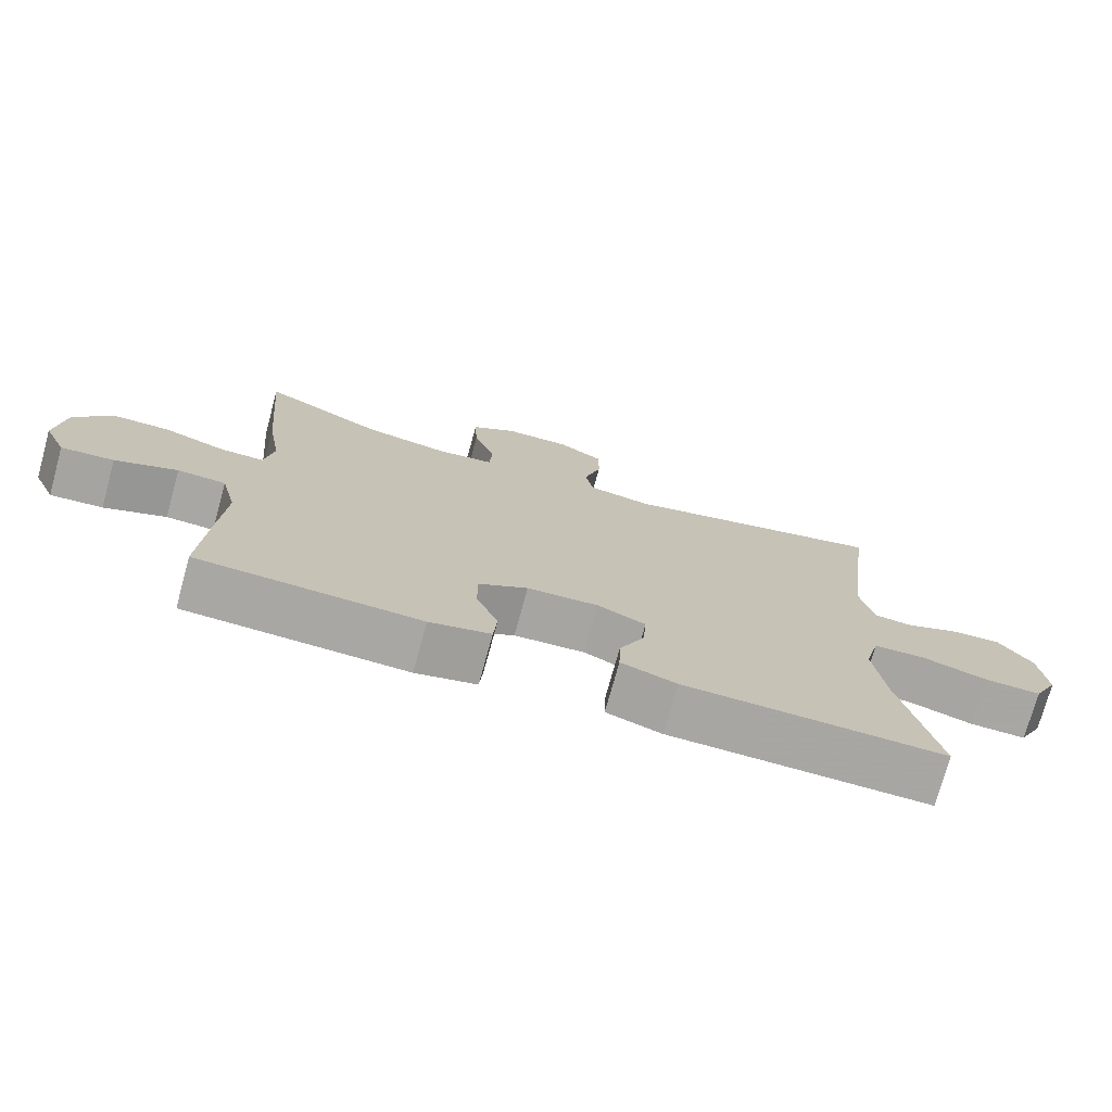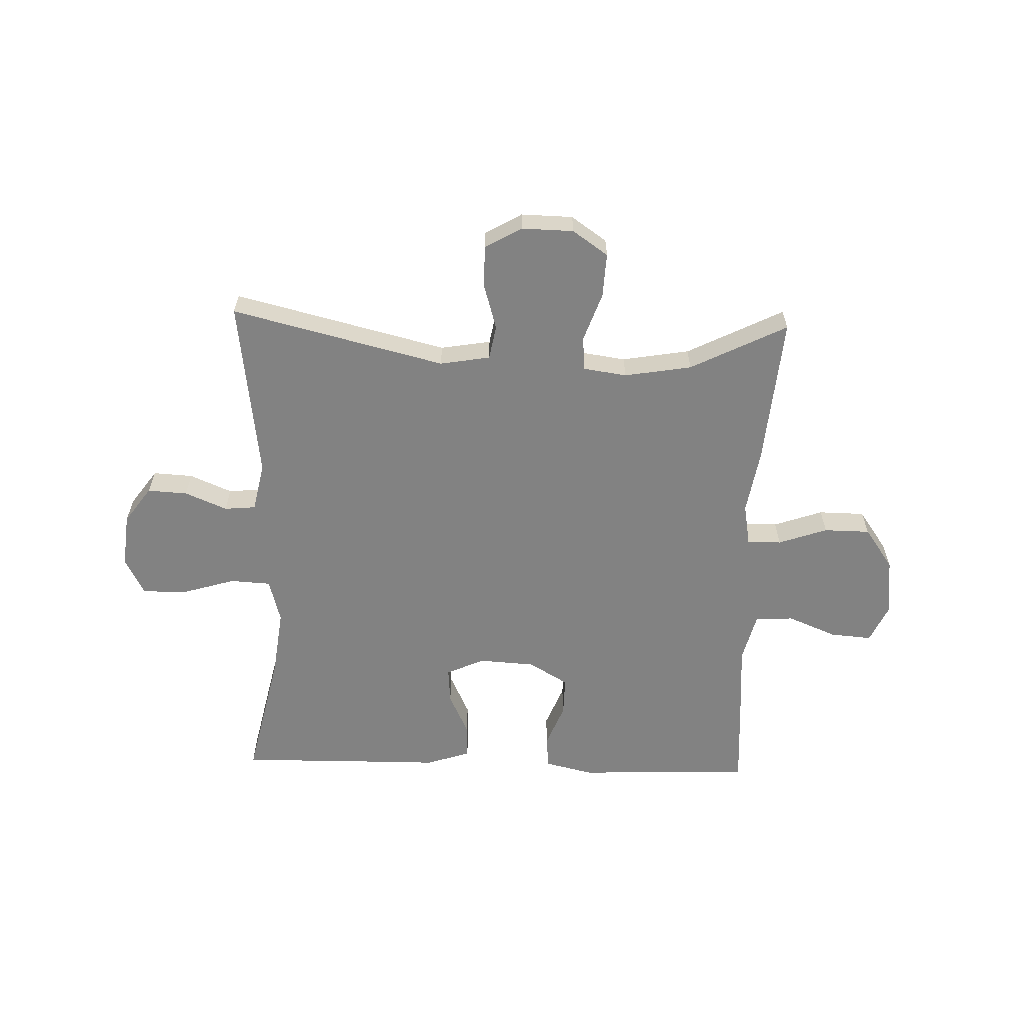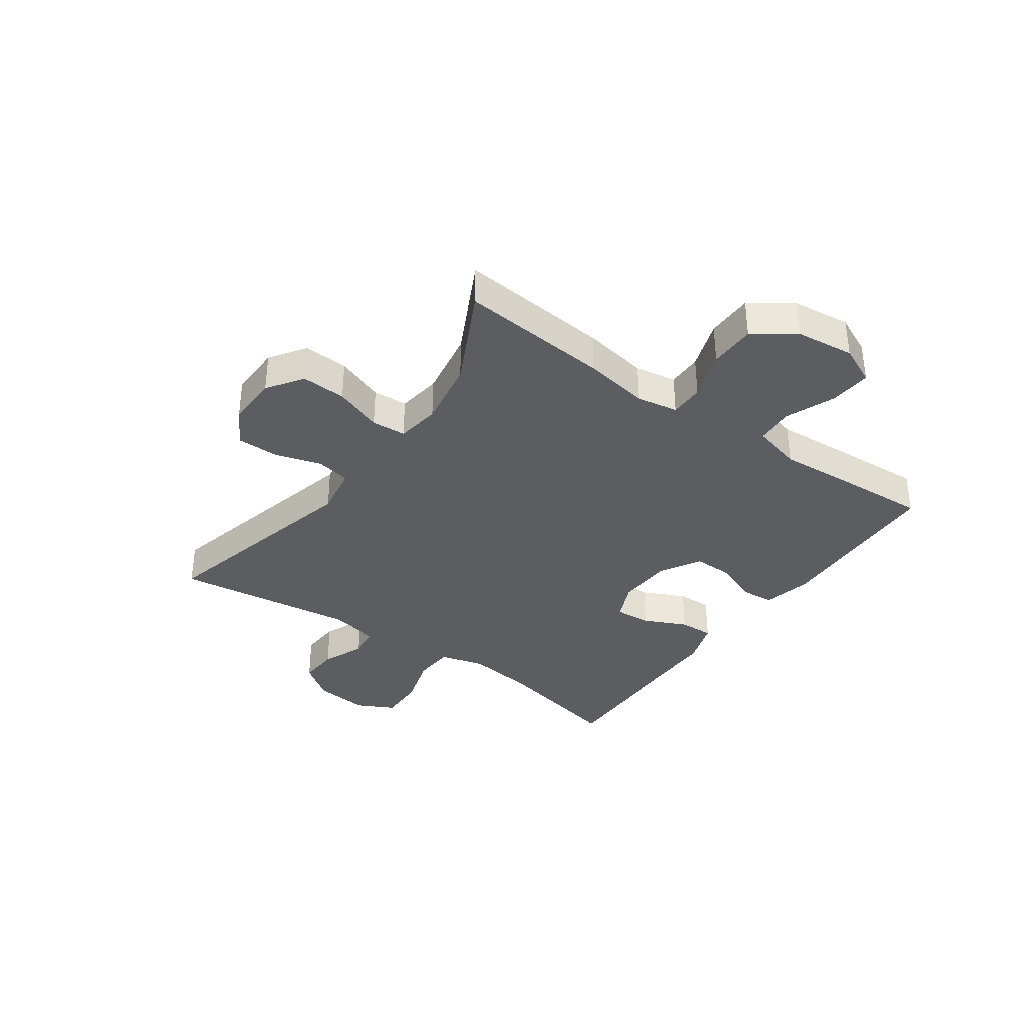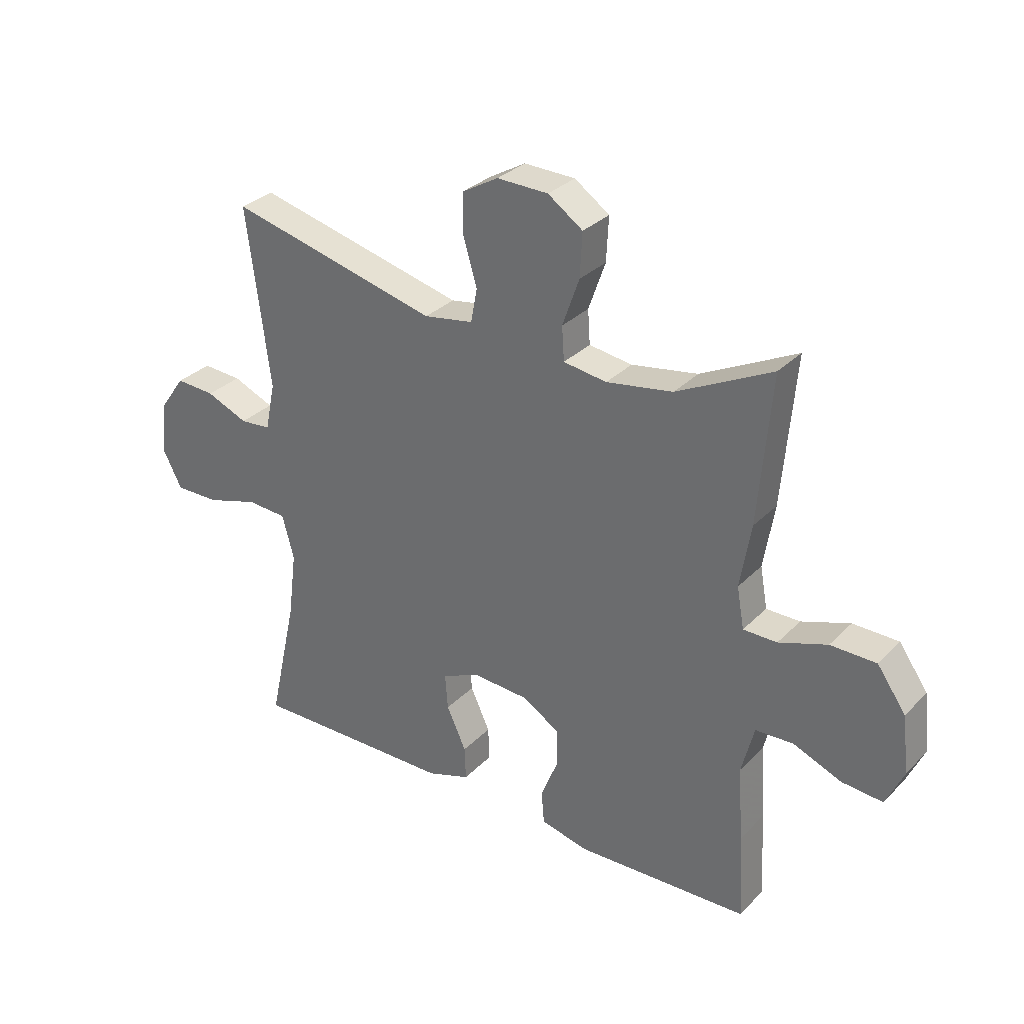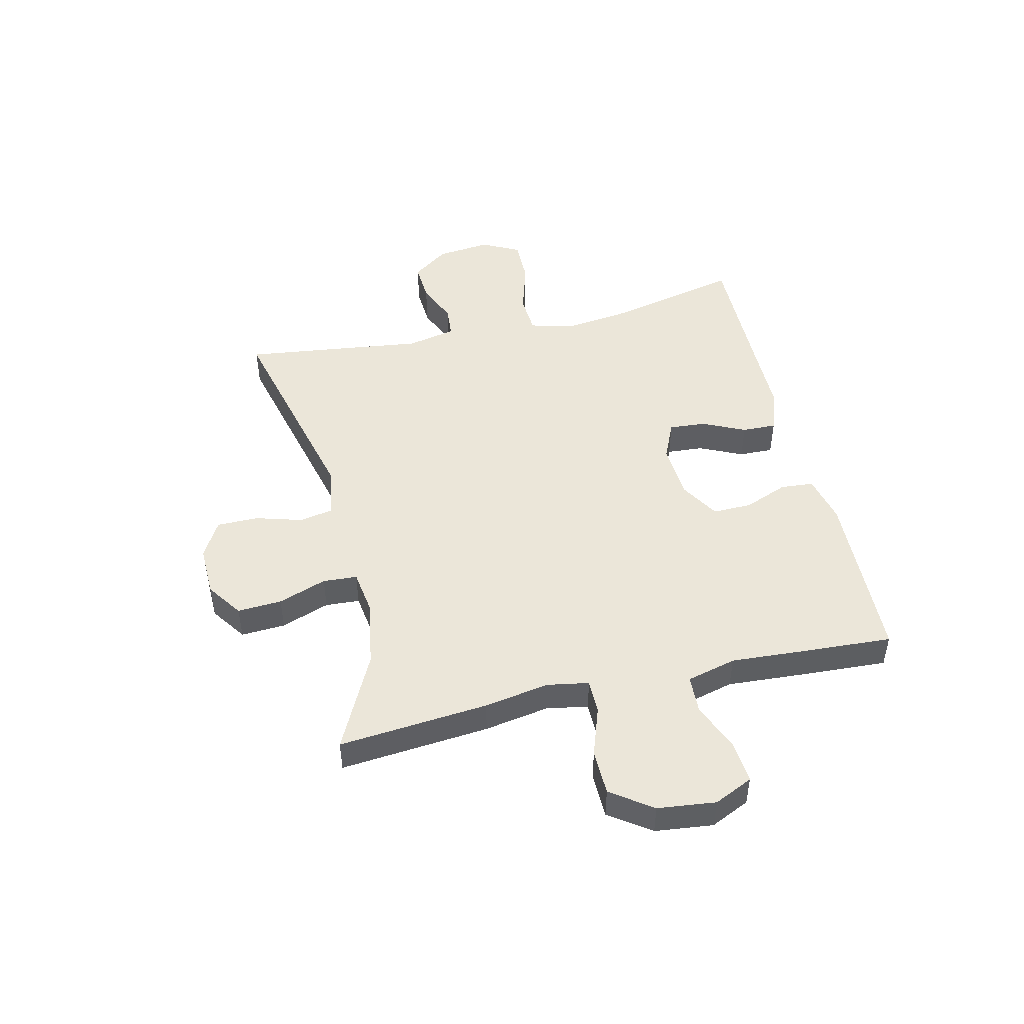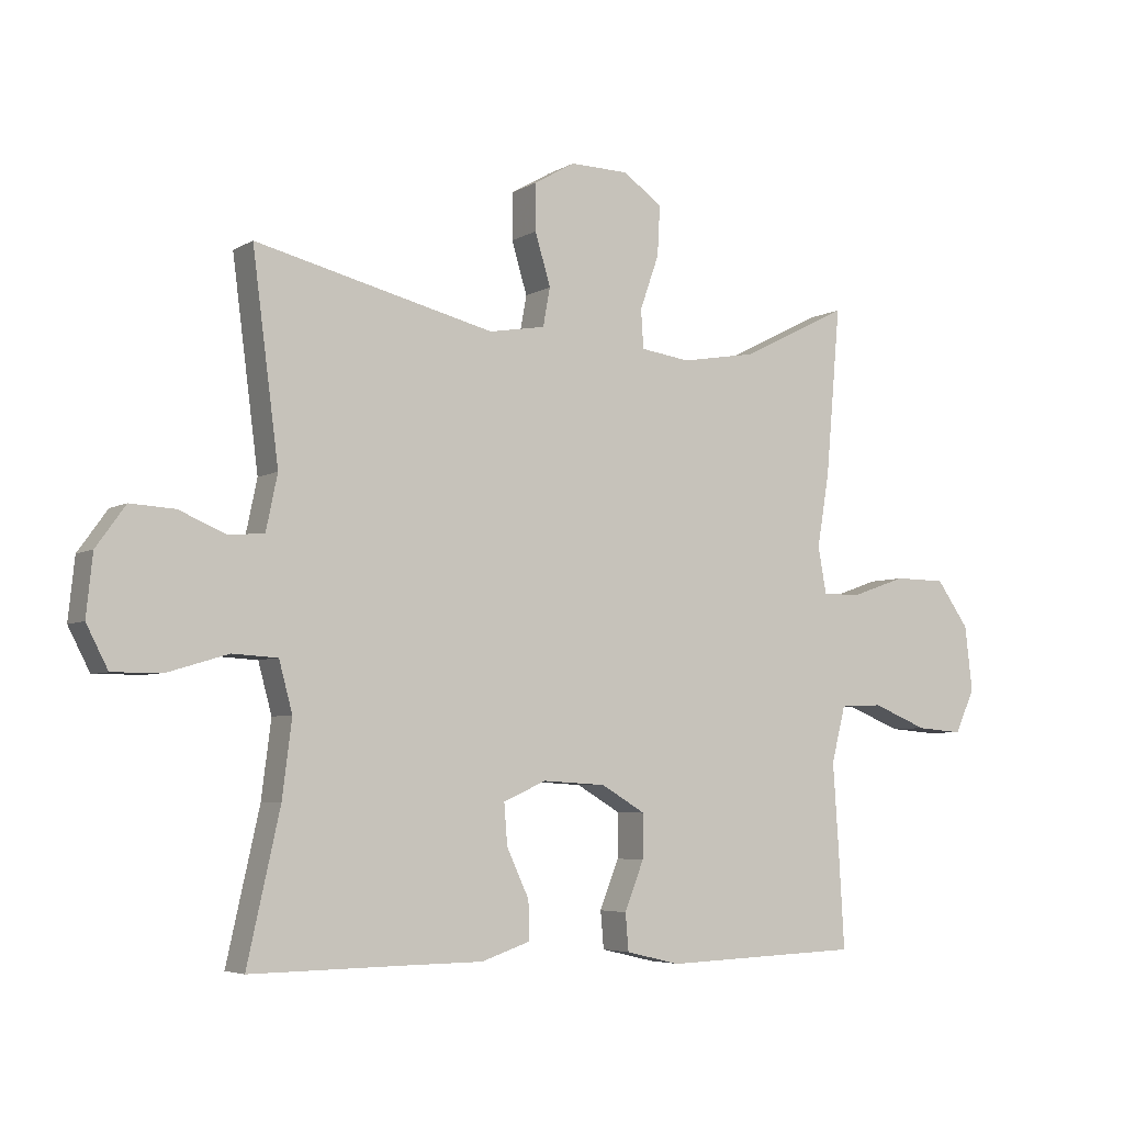
<metadata>
{"format":"obj","ext":"obj","renderer":"f3d","projection":"perspective","resolution":1024,"background":"white","views":[{"elev":-74.3,"azim":164.6,"up":"+Z"},{"elev":-60.7,"azim":-1.8,"up":"+Y"},{"elev":-36.1,"azim":54.7,"up":"+Y"},{"elev":31.0,"azim":35.6,"up":"+Z"},{"elev":48.0,"azim":76.7,"up":"+Y"},{"elev":-5.1,"azim":-30.5,"up":"+Z"}]}
</metadata>
<code>
v 0.5 0.07 -0.5
v 0.192 0.07 -0.511
v 0.107 0.07 -0.491
v 0.102 0.07 -0.433
v 0.132 0.07 -0.357
v 0.133 0.07 -0.288
v 0.064 0.07 -0.247
v -0.035 0.07 -0.241
v -0.102 0.07 -0.271
v -0.097 0.07 -0.335
v -0.062 0.07 -0.41
v -0.06 0.07 -0.47
v -0.137 0.07 -0.496
v -0.258 0.07 -0.497
v -0.5 0.07 -0.5
v -0.449 0.07 -0.271
v -0.434 0.07 -0.152
v -0.455 0.07 -0.074
v -0.526 0.07 -0.07
v -0.619 0.07 -0.098
v -0.698 0.07 -0.099
v -0.732 0.07 -0.033
v -0.722 0.07 0.062
v -0.676 0.07 0.126
v -0.606 0.07 0.122
v -0.532 0.07 0.091
v -0.477 0.07 0.096
v -0.459 0.07 0.182
v -0.5 0.07 0.5
v -0.126 0.07 0.408
v -0.038 0.07 0.423
v -0.027 0.07 0.483
v -0.051 0.07 0.564
v -0.051 0.07 0.637
v 0.013 0.07 0.674
v 0.104 0.07 0.672
v 0.166 0.07 0.629
v 0.162 0.07 0.551
v 0.132 0.07 0.466
v 0.136 0.07 0.406
v 0.213 0.07 0.395
v 0.331 0.07 0.415
v 0.5 0.07 0.5
v 0.477 0.07 0.237
v 0.458 0.07 0.123
v 0.471 0.07 0.05
v 0.531 0.07 0.05
v 0.617 0.07 0.08
v 0.698 0.07 0.079
v 0.749 0.07 0.007
v 0.761 0.07 -0.095
v 0.73 0.07 -0.163
v 0.657 0.07 -0.157
v 0.571 0.07 -0.122
v 0.504 0.07 -0.125
v 0.482 0.07 -0.212
v 0.491 0.07 -0.346
v 0.5 0 -0.5
v 0.192 0 -0.511
v 0.107 0 -0.491
v 0.102 0 -0.433
v 0.132 0 -0.357
v 0.133 0 -0.288
v 0.064 0 -0.247
v -0.035 0 -0.241
v -0.102 0 -0.271
v -0.097 0 -0.335
v -0.062 0 -0.41
v -0.06 0 -0.47
v -0.137 0 -0.496
v -0.258 0 -0.497
v -0.5 0 -0.5
v -0.449 0 -0.271
v -0.434 0 -0.152
v -0.455 0 -0.074
v -0.526 0 -0.07
v -0.619 0 -0.098
v -0.698 0 -0.099
v -0.732 0 -0.033
v -0.722 0 0.062
v -0.676 0 0.126
v -0.606 0 0.122
v -0.532 0 0.091
v -0.477 0 0.096
v -0.459 0 0.182
v -0.5 0 0.5
v -0.126 0 0.408
v -0.038 0 0.423
v -0.027 0 0.483
v -0.051 0 0.564
v -0.051 0 0.637
v 0.013 0 0.674
v 0.104 0 0.672
v 0.166 0 0.629
v 0.162 0 0.551
v 0.132 0 0.466
v 0.136 0 0.406
v 0.213 0 0.395
v 0.331 0 0.415
v 0.5 0 0.5
v 0.477 0 0.237
v 0.458 0 0.123
v 0.471 0 0.05
v 0.531 0 0.05
v 0.617 0 0.08
v 0.698 0 0.079
v 0.749 0 0.007
v 0.761 0 -0.095
v 0.73 0 -0.163
v 0.657 0 -0.157
v 0.571 0 -0.122
v 0.504 0 -0.125
v 0.482 0 -0.212
v 0.491 0 -0.346
f 56 57 1 2
f 55 56 2 3
f 51 52 53 54
f 51 54 55
f 50 51 55
f 47 48 49 50
f 46 47 50 55
f 42 43 44 45
f 41 42 45 46
f 40 41 46 55
f 36 37 38 39
f 36 39 40
f 35 36 40
f 32 33 34 35
f 31 32 35 40
f 30 31 40 55
f 28 29 30 55
f 23 24 25 26
f 23 26 27
f 22 23 27
f 19 20 21 22
f 18 19 22 27
f 17 18 27 28
f 14 15 16
f 14 16 17
f 10 11 12 13
f 9 10 13 14
f 55 3 4 5
f 55 5 6
f 28 55 6 7
f 9 14 17 28
f 8 9 28
f 7 8 28
f 59 58 114 113
f 60 59 113 112
f 111 110 109 108
f 112 111 108
f 112 108 107
f 107 106 105 104
f 112 107 104 103
f 102 101 100 99
f 103 102 99 98
f 112 103 98 97
f 96 95 94 93
f 97 96 93
f 97 93 92
f 92 91 90 89
f 97 92 89 88
f 112 97 88 87
f 112 87 86 85
f 83 82 81 80
f 84 83 80
f 84 80 79
f 79 78 77 76
f 84 79 76 75
f 85 84 75 74
f 73 72 71
f 74 73 71
f 70 69 68 67
f 71 70 67 66
f 62 61 60 112
f 63 62 112
f 64 63 112 85
f 85 74 71 66
f 85 66 65
f 85 65 64
f 1 58 59 2
f 2 59 60 3
f 3 60 61 4
f 4 61 62 5
f 5 62 63 6
f 6 63 64 7
f 7 64 65 8
f 8 65 66 9
f 9 66 67 10
f 10 67 68 11
f 11 68 69 12
f 12 69 70 13
f 13 70 71 14
f 14 71 72 15
f 15 72 73 16
f 16 73 74 17
f 17 74 75 18
f 18 75 76 19
f 19 76 77 20
f 20 77 78 21
f 21 78 79 22
f 22 79 80 23
f 23 80 81 24
f 24 81 82 25
f 25 82 83 26
f 26 83 84 27
f 27 84 85 28
f 28 85 86 29
f 29 86 87 30
f 30 87 88 31
f 31 88 89 32
f 32 89 90 33
f 33 90 91 34
f 34 91 92 35
f 35 92 93 36
f 36 93 94 37
f 37 94 95 38
f 38 95 96 39
f 39 96 97 40
f 40 97 98 41
f 41 98 99 42
f 42 99 100 43
f 43 100 101 44
f 44 101 102 45
f 45 102 103 46
f 46 103 104 47
f 47 104 105 48
f 48 105 106 49
f 49 106 107 50
f 50 107 108 51
f 51 108 109 52
f 52 109 110 53
f 53 110 111 54
f 54 111 112 55
f 55 112 113 56
f 56 113 114 57
f 57 114 58 1

</code>
